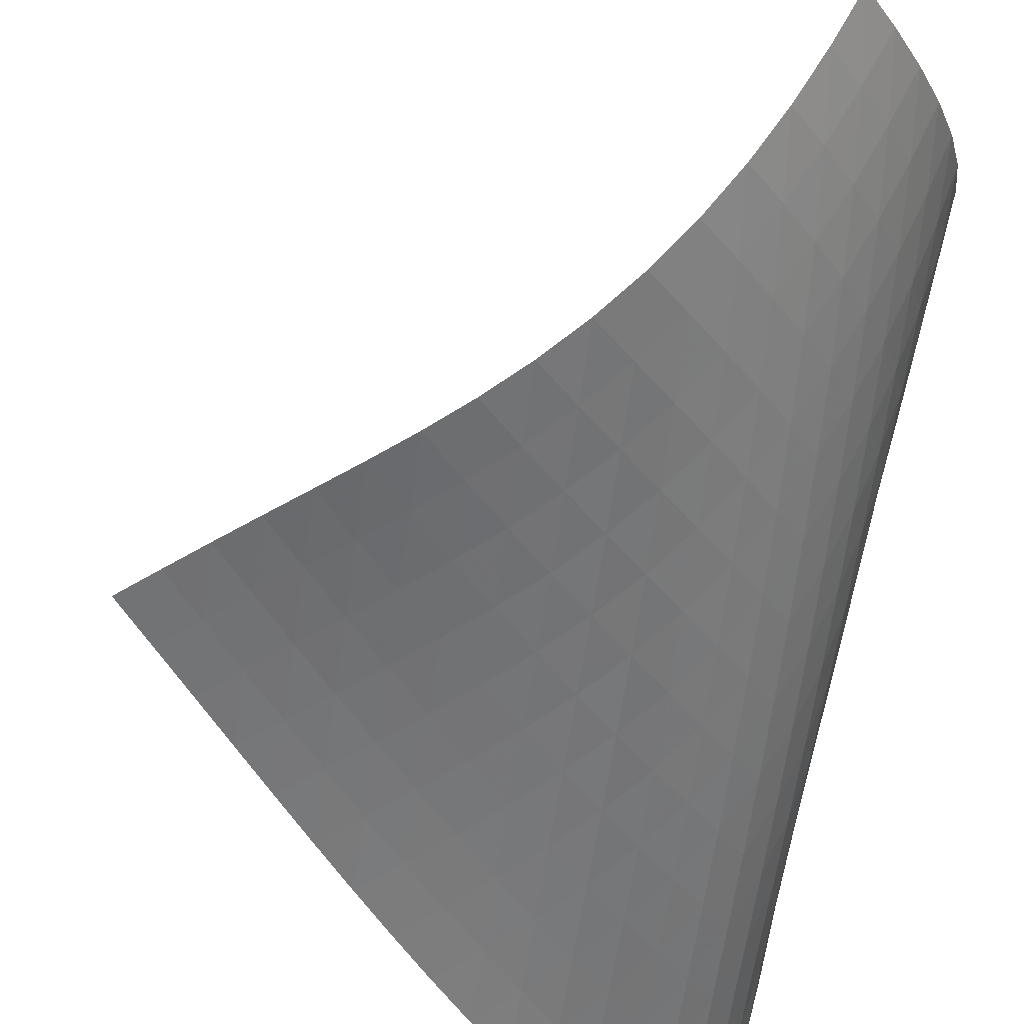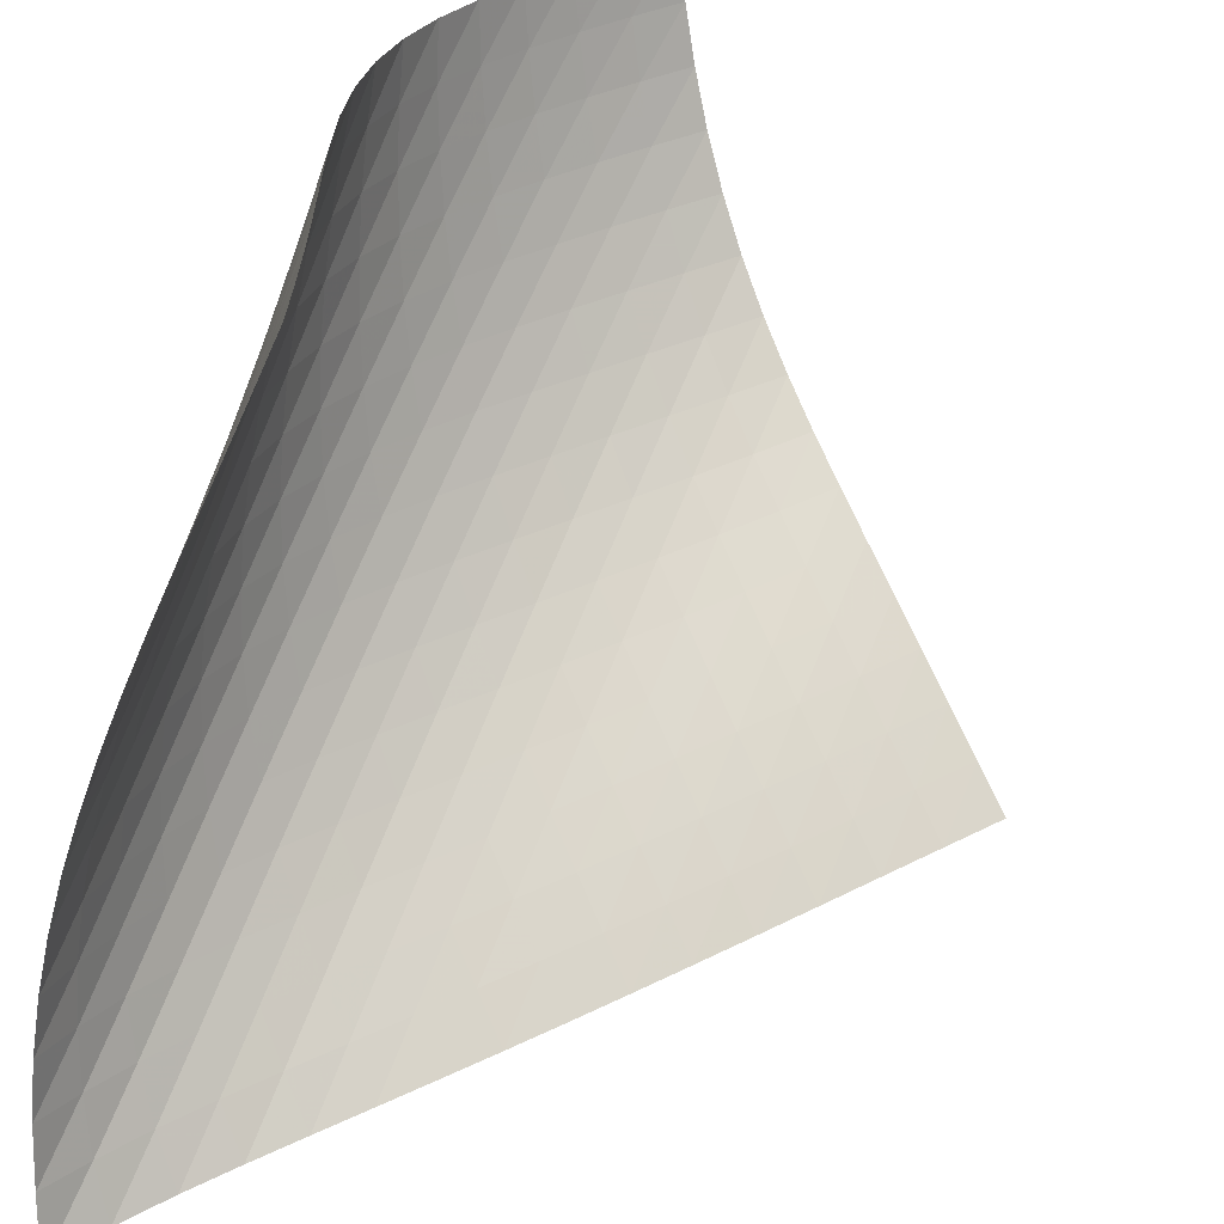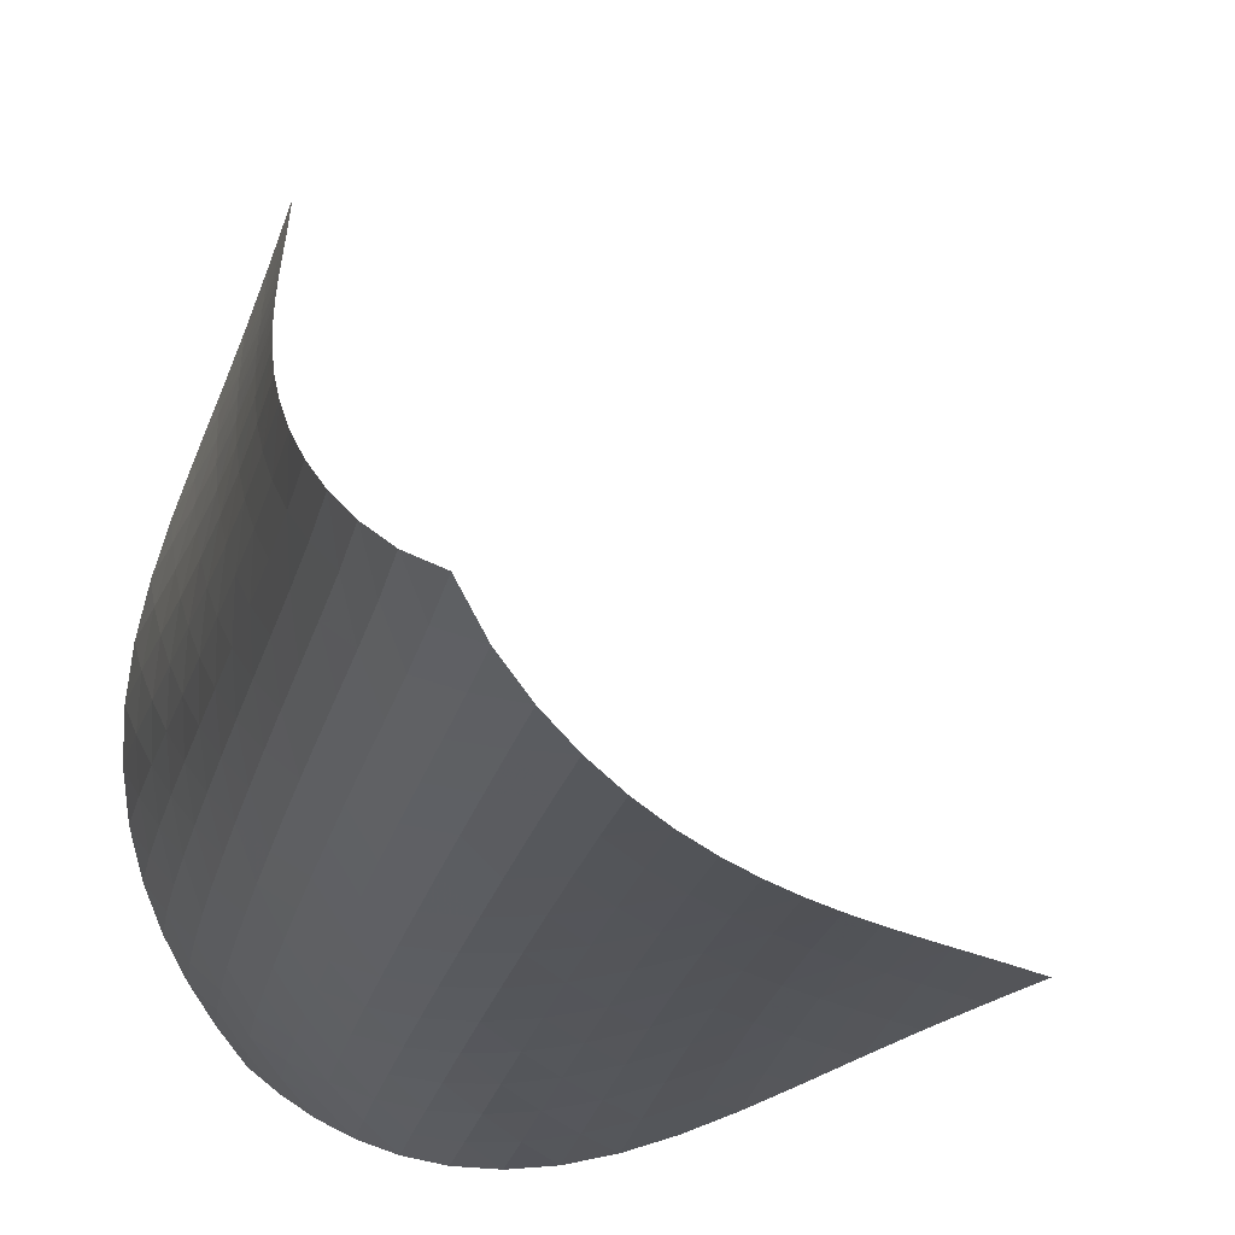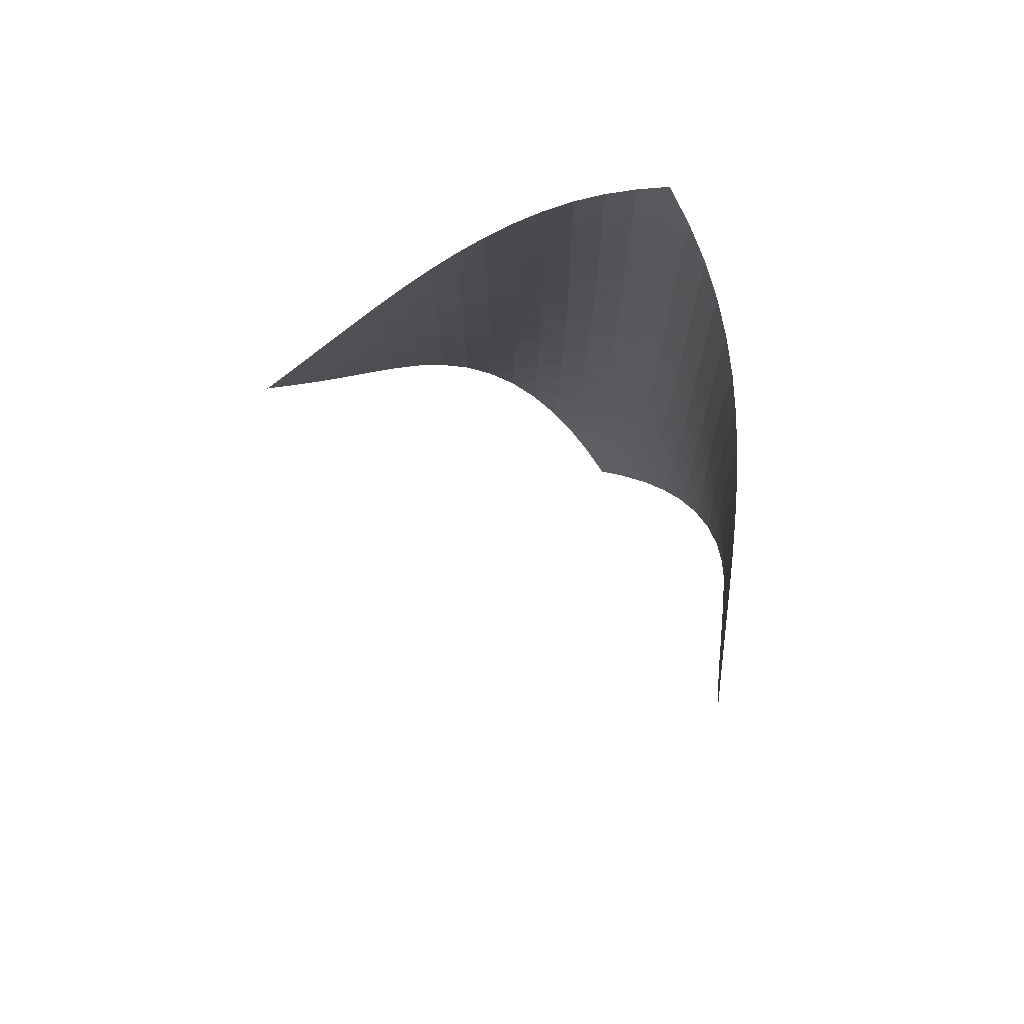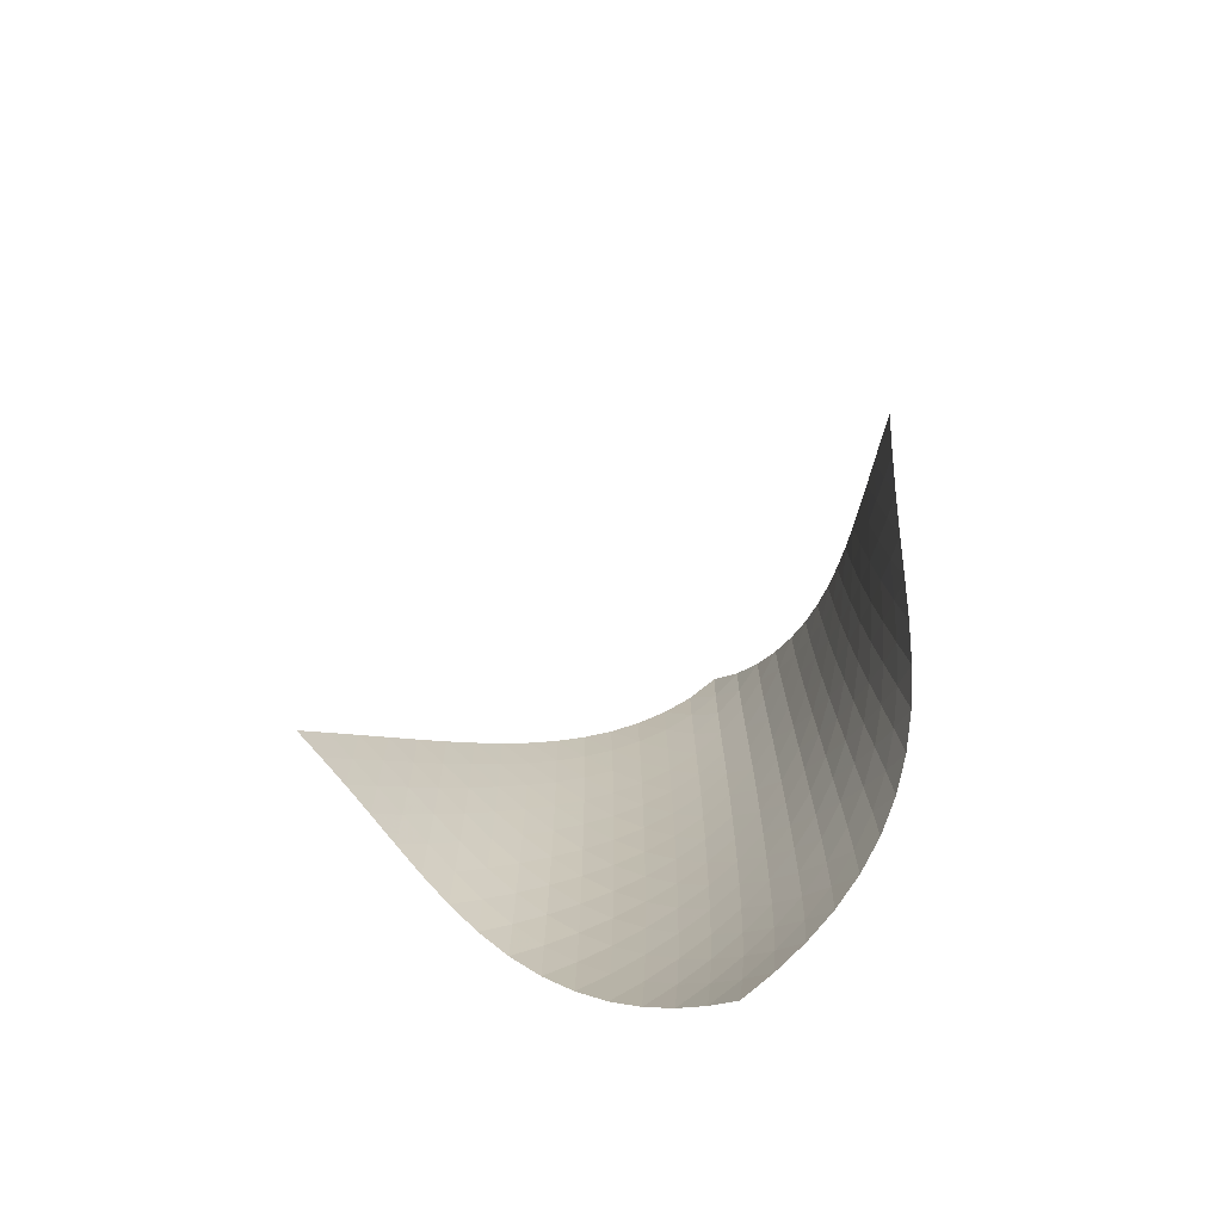
<metadata>
{"format":"obj","ext":"obj","renderer":"f3d","projection":"perspective","resolution":1024,"background":"white","views":[{"elev":-59.8,"azim":-7.4,"up":"+Z"},{"elev":75.8,"azim":-157.3,"up":"+Z"},{"elev":-21.9,"azim":167.8,"up":"+Z"},{"elev":76.5,"azim":-8.7,"up":"+Y"},{"elev":-73.8,"azim":-16.1,"up":"+Y"}]}
</metadata>
<code>
v -6.505 -0.04888 6.505
v -6.159 -9.833 15.29
v -15.29 -9.833 6.159
v -7.06 -18.9 7.06
v -14.7 -9.203 6.054
v -14.11 -8.573 5.945
v -13.52 -7.942 5.834
v -12.94 -7.312 5.725
v -12.35 -6.681 5.622
v -11.75 -6.05 5.531
v -11.15 -5.418 5.459
v -10.55 -4.785 5.414
v -9.951 -4.15 5.402
v -9.348 -3.51 5.434
v -8.747 -2.866 5.516
v -8.155 -2.213 5.656
v -7.576 -1.545 5.863
v -7.021 -0.8449 6.143
v -6.143 -0.8449 7.021
v -5.863 -1.545 7.576
v -5.656 -2.213 8.155
v -5.516 -2.866 8.747
v -5.434 -3.51 9.348
v -5.402 -4.15 9.951
v -5.414 -4.785 10.55
v -5.459 -5.418 11.15
v -5.531 -6.05 11.75
v -5.622 -6.681 12.35
v -5.725 -7.312 12.94
v -5.834 -7.942 13.52
v -5.945 -8.573 14.11
v -6.054 -9.203 14.7
v -5.979 -10.43 14.68
v -5.789 -11.02 14.08
v -5.583 -11.61 13.48
v -5.37 -12.2 12.88
v -5.165 -12.79 12.28
v -4.993 -13.39 11.68
v -4.879 -13.98 11.07
v -4.846 -14.59 10.45
v -4.911 -15.21 9.854
v -5.078 -15.83 9.281
v -5.34 -16.45 8.747
v -5.683 -17.07 8.259
v -6.093 -17.69 7.818
v -6.556 -18.3 7.421
v -7.421 -18.3 6.556
v -7.818 -17.69 6.093
v -8.259 -17.07 5.683
v -8.747 -16.45 5.34
v -9.281 -15.83 5.078
v -9.854 -15.21 4.911
v -10.45 -14.59 4.846
v -11.07 -13.98 4.879
v -11.68 -13.39 4.993
v -12.28 -12.79 5.165
v -12.88 -12.2 5.37
v -13.48 -11.61 5.583
v -14.08 -11.02 5.789
v -14.68 -10.43 5.979
v -6.547 -1.486 6.547
v -7.032 -2.155 6.169
v -7.569 -2.814 5.877
v -8.138 -3.465 5.661
v -8.726 -4.109 5.514
v -9.325 -4.748 5.428
v -9.928 -5.384 5.392
v -10.53 -6.017 5.398
v -11.13 -6.648 5.437
v -11.73 -7.278 5.501
v -12.32 -7.908 5.582
v -12.92 -8.538 5.676
v -13.5 -9.168 5.775
v -14.09 -9.798 5.877
v -6.169 -2.155 7.032
v -6.556 -2.79 6.556
v -7.024 -3.433 6.165
v -7.553 -4.076 5.863
v -8.118 -4.716 5.642
v -8.705 -5.352 5.492
v -9.304 -5.986 5.402
v -9.907 -6.617 5.362
v -10.51 -7.247 5.362
v -11.11 -7.876 5.393
v -11.71 -8.505 5.448
v -12.31 -9.134 5.519
v -12.9 -9.762 5.602
v -13.49 -10.39 5.693
v -5.877 -2.814 7.569
v -6.165 -3.433 7.024
v -6.545 -4.063 6.545
v -7.01 -4.696 6.15
v -7.535 -5.33 5.842
v -8.099 -5.963 5.616
v -8.686 -6.593 5.459
v -9.285 -7.222 5.362
v -9.889 -7.85 5.314
v -10.49 -8.476 5.304
v -11.1 -9.103 5.324
v -11.7 -9.729 5.367
v -12.29 -10.36 5.427
v -12.89 -10.98 5.499
v -5.661 -3.465 8.138
v -5.863 -4.076 7.553
v -6.15 -4.696 7.01
v -6.532 -5.323 6.532
v -6.997 -5.951 6.136
v -7.521 -6.579 5.824
v -8.084 -7.207 5.59
v -8.671 -7.832 5.423
v -9.27 -8.457 5.314
v -9.874 -9.08 5.252
v -10.48 -9.703 5.227
v -11.09 -10.33 5.231
v -11.69 -10.95 5.259
v -12.29 -11.58 5.305
v -5.514 -4.109 8.726
v -5.642 -4.716 8.118
v -5.842 -5.33 7.535
v -6.136 -5.951 6.997
v -6.524 -6.575 6.524
v -6.99 -7.201 6.128
v -7.513 -7.825 5.811
v -8.074 -8.448 5.567
v -8.659 -9.069 5.388
v -9.257 -9.689 5.262
v -9.862 -10.31 5.181
v -10.47 -10.93 5.135
v -11.08 -11.55 5.12
v -11.68 -12.17 5.13
v -5.428 -4.748 9.325
v -5.492 -5.352 8.705
v -5.616 -5.963 8.099
v -5.824 -6.579 7.521
v -6.128 -7.201 6.99
v -6.523 -7.824 6.523
v -6.99 -8.446 6.128
v -7.511 -9.068 5.805
v -8.07 -9.687 5.55
v -8.652 -10.3 5.354
v -9.248 -10.92 5.208
v -9.853 -11.54 5.103
v -10.46 -12.15 5.034
v -11.07 -12.77 4.996
v -5.392 -5.384 9.928
v -5.402 -5.986 9.304
v -5.459 -6.593 8.686
v -5.59 -7.207 8.084
v -5.811 -7.825 7.513
v -6.128 -8.446 6.99
v -6.529 -9.068 6.529
v -6.998 -9.689 6.135
v -7.517 -10.31 5.807
v -8.072 -10.92 5.54
v -8.65 -11.54 5.325
v -9.244 -12.15 5.155
v -9.847 -12.76 5.025
v -10.46 -13.37 4.931
v -5.398 -6.017 10.53
v -5.362 -6.617 9.907
v -5.362 -7.222 9.285
v -5.423 -7.832 8.671
v -5.567 -8.448 8.074
v -5.805 -9.068 7.511
v -6.135 -9.689 6.998
v -6.544 -10.31 6.544
v -7.015 -10.93 6.151
v -7.532 -11.55 5.817
v -8.082 -12.16 5.536
v -8.655 -12.77 5.302
v -9.245 -13.38 5.108
v -9.845 -13.98 4.955
v -5.437 -6.648 11.13
v -5.362 -7.247 10.51
v -5.314 -7.85 9.889
v -5.314 -8.457 9.27
v -5.388 -9.069 8.659
v -5.55 -9.687 8.07
v -5.807 -10.31 7.517
v -6.151 -10.93 7.015
v -6.567 -11.55 6.567
v -7.04 -12.17 6.176
v -7.555 -12.78 5.836
v -8.101 -13.39 5.542
v -8.669 -14 5.29
v -9.254 -14.6 5.078
v -5.501 -7.278 11.73
v -5.393 -7.876 11.11
v -5.304 -8.476 10.49
v -5.252 -9.08 9.874
v -5.262 -9.689 9.257
v -5.354 -10.3 8.652
v -5.54 -10.92 8.072
v -5.817 -11.55 7.532
v -6.176 -12.17 7.04
v -6.6 -12.79 6.6
v -7.076 -13.4 6.211
v -7.589 -14.01 5.866
v -8.131 -14.62 5.563
v -8.696 -15.23 5.299
v -5.582 -7.908 12.32
v -5.448 -8.505 11.71
v -5.324 -9.103 11.1
v -5.227 -9.703 10.48
v -5.181 -10.31 9.862
v -5.208 -10.92 9.248
v -5.325 -11.54 8.65
v -5.536 -12.16 8.082
v -5.836 -12.78 7.555
v -6.211 -13.4 7.076
v -6.644 -14.02 6.644
v -7.124 -14.63 6.258
v -7.638 -15.24 5.913
v -8.181 -15.85 5.607
v -5.676 -8.538 12.92
v -5.519 -9.134 12.31
v -5.367 -9.729 11.7
v -5.231 -10.33 11.09
v -5.135 -10.93 10.47
v -5.103 -11.54 9.853
v -5.155 -12.15 9.244
v -5.302 -12.77 8.655
v -5.542 -13.39 8.101
v -5.866 -14.01 7.589
v -6.258 -14.63 7.124
v -6.704 -15.25 6.704
v -7.191 -15.86 6.326
v -7.711 -16.47 5.986
v -5.775 -9.168 13.5
v -5.602 -9.762 12.9
v -5.427 -10.36 12.29
v -5.259 -10.95 11.69
v -5.12 -11.55 11.08
v -5.034 -12.15 10.46
v -5.025 -12.76 9.847
v -5.108 -13.38 9.245
v -5.29 -14 8.669
v -5.563 -14.62 8.131
v -5.913 -15.24 7.638
v -6.326 -15.86 7.191
v -6.788 -16.48 6.788
v -7.288 -17.08 6.424
v -5.877 -9.798 14.09
v -5.693 -10.39 13.49
v -5.499 -10.98 12.89
v -5.305 -11.58 12.29
v -5.13 -12.17 11.68
v -4.996 -12.77 11.07
v -4.931 -13.37 10.46
v -4.955 -13.98 9.845
v -5.078 -14.6 9.254
v -5.299 -15.23 8.696
v -5.607 -15.85 8.181
v -5.986 -16.47 7.711
v -6.424 -17.08 7.288
v -6.906 -17.69 6.906
f 256 46 4
f 256 4 47
f 5 74 60
f 5 60 3
f 74 88 59
f 74 59 60
f 88 102 58
f 88 58 59
f 102 116 57
f 102 57 58
f 116 130 56
f 116 56 57
f 130 144 55
f 130 55 56
f 144 158 54
f 144 54 55
f 158 172 53
f 158 53 54
f 172 186 52
f 172 52 53
f 186 200 51
f 186 51 52
f 200 214 50
f 200 50 51
f 214 228 49
f 214 49 50
f 228 242 48
f 228 48 49
f 242 256 47
f 242 47 48
f 1 19 61
f 1 61 18
f 18 61 62
f 18 62 17
f 17 62 63
f 17 63 16
f 16 63 64
f 16 64 15
f 15 64 65
f 15 65 14
f 14 65 66
f 14 66 13
f 13 66 67
f 13 67 12
f 12 67 68
f 12 68 11
f 11 68 69
f 11 69 10
f 10 69 70
f 10 70 9
f 9 70 71
f 9 71 8
f 8 71 72
f 8 72 7
f 7 72 73
f 7 73 6
f 6 73 74
f 6 74 5
f 19 20 75
f 19 75 61
f 61 75 76
f 61 76 62
f 62 76 77
f 62 77 63
f 63 77 78
f 63 78 64
f 64 78 79
f 64 79 65
f 65 79 80
f 65 80 66
f 66 80 81
f 66 81 67
f 67 81 82
f 67 82 68
f 68 82 83
f 68 83 69
f 69 83 84
f 69 84 70
f 70 84 85
f 70 85 71
f 71 85 86
f 71 86 72
f 72 86 87
f 72 87 73
f 73 87 88
f 73 88 74
f 20 21 89
f 20 89 75
f 75 89 90
f 75 90 76
f 76 90 91
f 76 91 77
f 77 91 92
f 77 92 78
f 78 92 93
f 78 93 79
f 79 93 94
f 79 94 80
f 80 94 95
f 80 95 81
f 81 95 96
f 81 96 82
f 82 96 97
f 82 97 83
f 83 97 98
f 83 98 84
f 84 98 99
f 84 99 85
f 85 99 100
f 85 100 86
f 86 100 101
f 86 101 87
f 87 101 102
f 87 102 88
f 21 22 103
f 21 103 89
f 89 103 104
f 89 104 90
f 90 104 105
f 90 105 91
f 91 105 106
f 91 106 92
f 92 106 107
f 92 107 93
f 93 107 108
f 93 108 94
f 94 108 109
f 94 109 95
f 95 109 110
f 95 110 96
f 96 110 111
f 96 111 97
f 97 111 112
f 97 112 98
f 98 112 113
f 98 113 99
f 99 113 114
f 99 114 100
f 100 114 115
f 100 115 101
f 101 115 116
f 101 116 102
f 22 23 117
f 22 117 103
f 103 117 118
f 103 118 104
f 104 118 119
f 104 119 105
f 105 119 120
f 105 120 106
f 106 120 121
f 106 121 107
f 107 121 122
f 107 122 108
f 108 122 123
f 108 123 109
f 109 123 124
f 109 124 110
f 110 124 125
f 110 125 111
f 111 125 126
f 111 126 112
f 112 126 127
f 112 127 113
f 113 127 128
f 113 128 114
f 114 128 129
f 114 129 115
f 115 129 130
f 115 130 116
f 23 24 131
f 23 131 117
f 117 131 132
f 117 132 118
f 118 132 133
f 118 133 119
f 119 133 134
f 119 134 120
f 120 134 135
f 120 135 121
f 121 135 136
f 121 136 122
f 122 136 137
f 122 137 123
f 123 137 138
f 123 138 124
f 124 138 139
f 124 139 125
f 125 139 140
f 125 140 126
f 126 140 141
f 126 141 127
f 127 141 142
f 127 142 128
f 128 142 143
f 128 143 129
f 129 143 144
f 129 144 130
f 24 25 145
f 24 145 131
f 131 145 146
f 131 146 132
f 132 146 147
f 132 147 133
f 133 147 148
f 133 148 134
f 134 148 149
f 134 149 135
f 135 149 150
f 135 150 136
f 136 150 151
f 136 151 137
f 137 151 152
f 137 152 138
f 138 152 153
f 138 153 139
f 139 153 154
f 139 154 140
f 140 154 155
f 140 155 141
f 141 155 156
f 141 156 142
f 142 156 157
f 142 157 143
f 143 157 158
f 143 158 144
f 25 26 159
f 25 159 145
f 145 159 160
f 145 160 146
f 146 160 161
f 146 161 147
f 147 161 162
f 147 162 148
f 148 162 163
f 148 163 149
f 149 163 164
f 149 164 150
f 150 164 165
f 150 165 151
f 151 165 166
f 151 166 152
f 152 166 167
f 152 167 153
f 153 167 168
f 153 168 154
f 154 168 169
f 154 169 155
f 155 169 170
f 155 170 156
f 156 170 171
f 156 171 157
f 157 171 172
f 157 172 158
f 26 27 173
f 26 173 159
f 159 173 174
f 159 174 160
f 160 174 175
f 160 175 161
f 161 175 176
f 161 176 162
f 162 176 177
f 162 177 163
f 163 177 178
f 163 178 164
f 164 178 179
f 164 179 165
f 165 179 180
f 165 180 166
f 166 180 181
f 166 181 167
f 167 181 182
f 167 182 168
f 168 182 183
f 168 183 169
f 169 183 184
f 169 184 170
f 170 184 185
f 170 185 171
f 171 185 186
f 171 186 172
f 27 28 187
f 27 187 173
f 173 187 188
f 173 188 174
f 174 188 189
f 174 189 175
f 175 189 190
f 175 190 176
f 176 190 191
f 176 191 177
f 177 191 192
f 177 192 178
f 178 192 193
f 178 193 179
f 179 193 194
f 179 194 180
f 180 194 195
f 180 195 181
f 181 195 196
f 181 196 182
f 182 196 197
f 182 197 183
f 183 197 198
f 183 198 184
f 184 198 199
f 184 199 185
f 185 199 200
f 185 200 186
f 28 29 201
f 28 201 187
f 187 201 202
f 187 202 188
f 188 202 203
f 188 203 189
f 189 203 204
f 189 204 190
f 190 204 205
f 190 205 191
f 191 205 206
f 191 206 192
f 192 206 207
f 192 207 193
f 193 207 208
f 193 208 194
f 194 208 209
f 194 209 195
f 195 209 210
f 195 210 196
f 196 210 211
f 196 211 197
f 197 211 212
f 197 212 198
f 198 212 213
f 198 213 199
f 199 213 214
f 199 214 200
f 29 30 215
f 29 215 201
f 201 215 216
f 201 216 202
f 202 216 217
f 202 217 203
f 203 217 218
f 203 218 204
f 204 218 219
f 204 219 205
f 205 219 220
f 205 220 206
f 206 220 221
f 206 221 207
f 207 221 222
f 207 222 208
f 208 222 223
f 208 223 209
f 209 223 224
f 209 224 210
f 210 224 225
f 210 225 211
f 211 225 226
f 211 226 212
f 212 226 227
f 212 227 213
f 213 227 228
f 213 228 214
f 30 31 229
f 30 229 215
f 215 229 230
f 215 230 216
f 216 230 231
f 216 231 217
f 217 231 232
f 217 232 218
f 218 232 233
f 218 233 219
f 219 233 234
f 219 234 220
f 220 234 235
f 220 235 221
f 221 235 236
f 221 236 222
f 222 236 237
f 222 237 223
f 223 237 238
f 223 238 224
f 224 238 239
f 224 239 225
f 225 239 240
f 225 240 226
f 226 240 241
f 226 241 227
f 227 241 242
f 227 242 228
f 31 32 243
f 31 243 229
f 229 243 244
f 229 244 230
f 230 244 245
f 230 245 231
f 231 245 246
f 231 246 232
f 232 246 247
f 232 247 233
f 233 247 248
f 233 248 234
f 234 248 249
f 234 249 235
f 235 249 250
f 235 250 236
f 236 250 251
f 236 251 237
f 237 251 252
f 237 252 238
f 238 252 253
f 238 253 239
f 239 253 254
f 239 254 240
f 240 254 255
f 240 255 241
f 241 255 256
f 241 256 242
f 32 2 33
f 32 33 243
f 243 33 34
f 243 34 244
f 244 34 35
f 244 35 245
f 245 35 36
f 245 36 246
f 246 36 37
f 246 37 247
f 247 37 38
f 247 38 248
f 248 38 39
f 248 39 249
f 249 39 40
f 249 40 250
f 250 40 41
f 250 41 251
f 251 41 42
f 251 42 252
f 252 42 43
f 252 43 253
f 253 43 44
f 253 44 254
f 254 44 45
f 254 45 255
f 255 45 46
f 255 46 256

</code>
